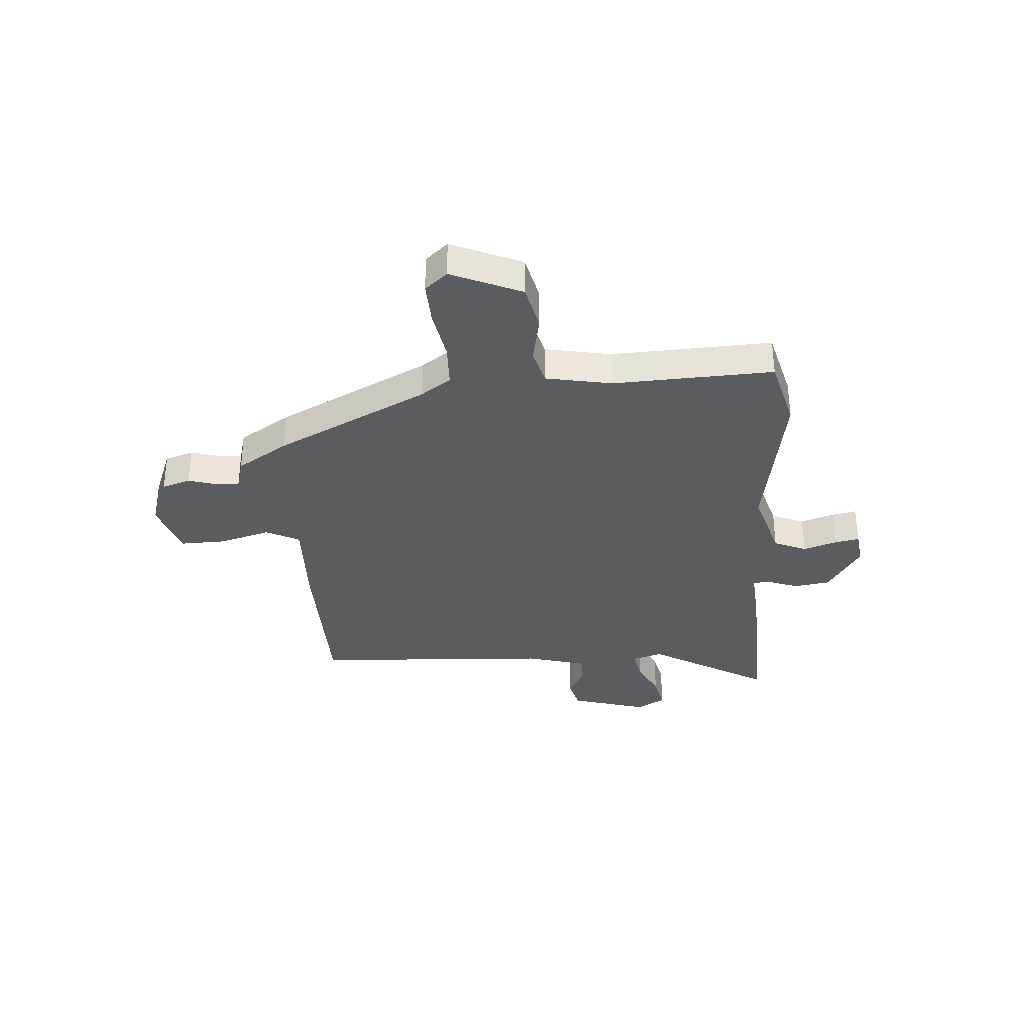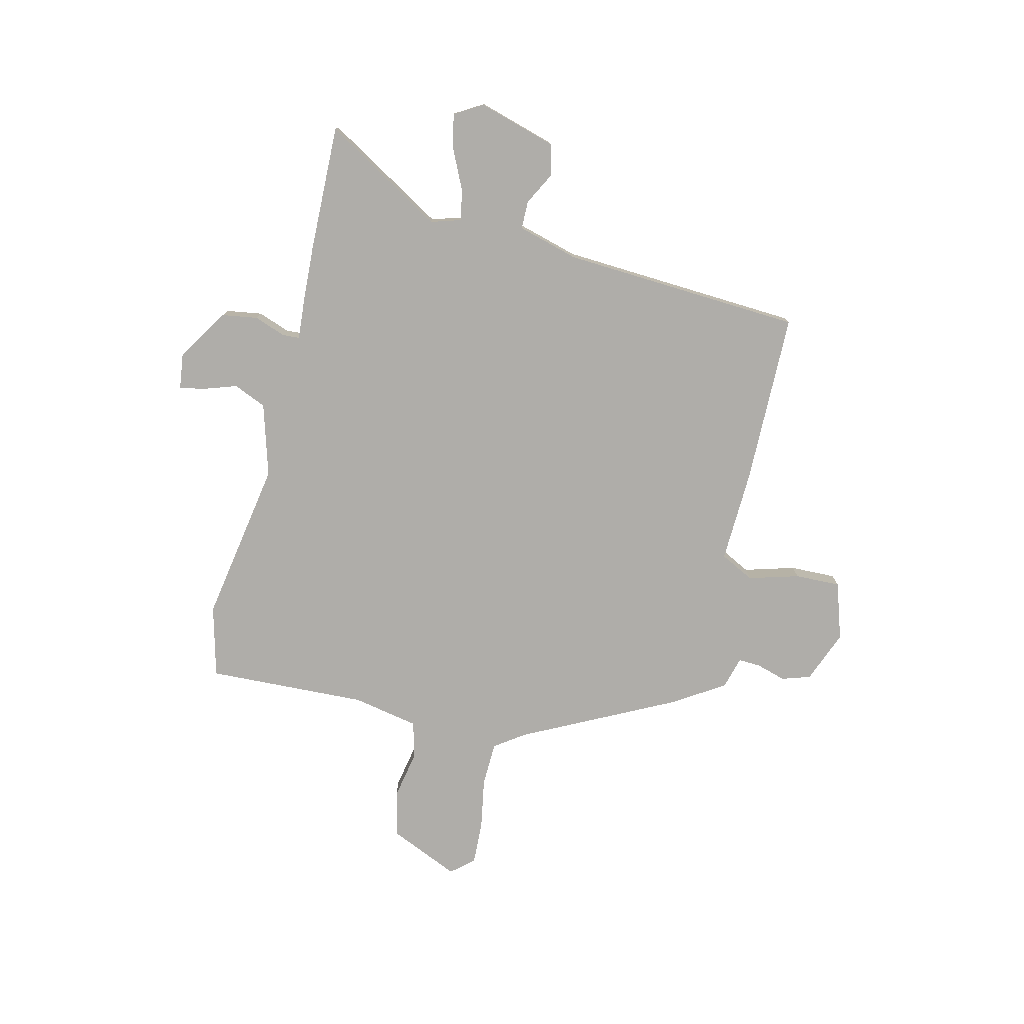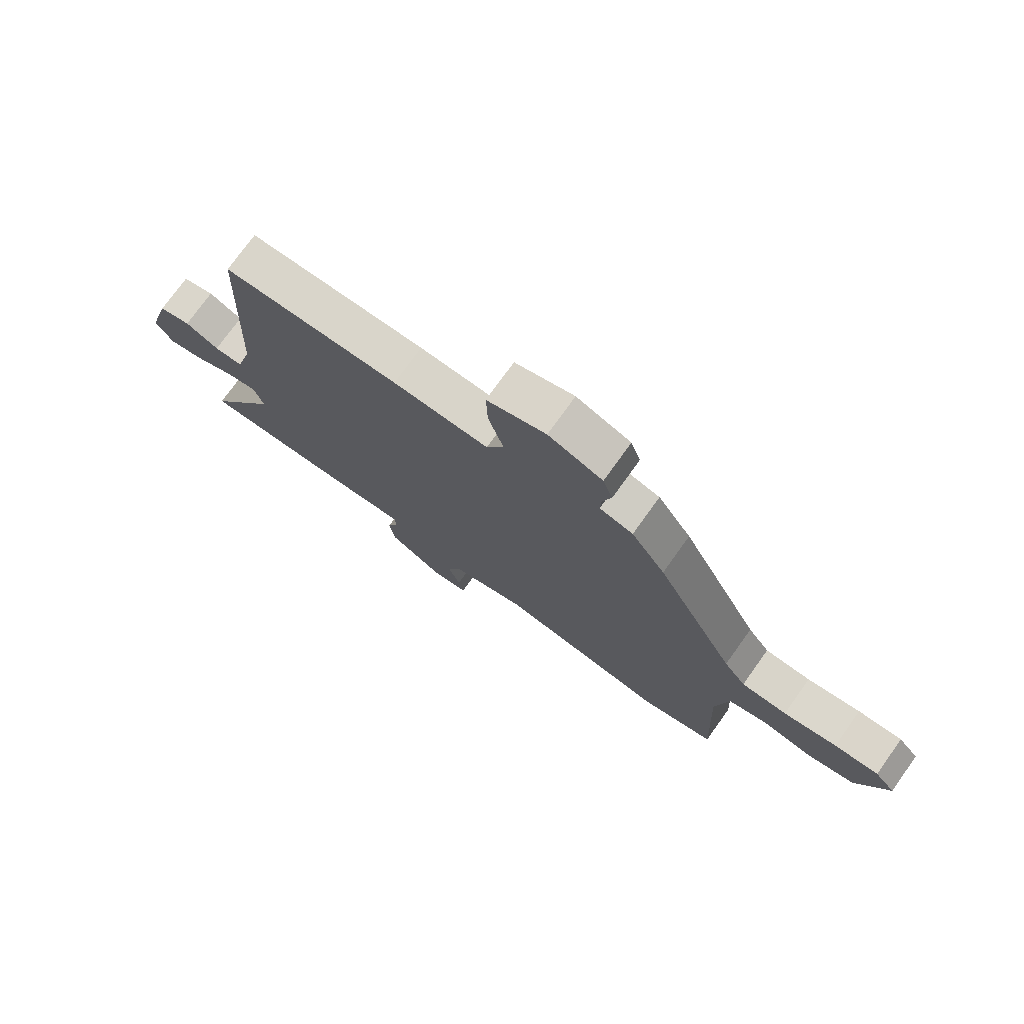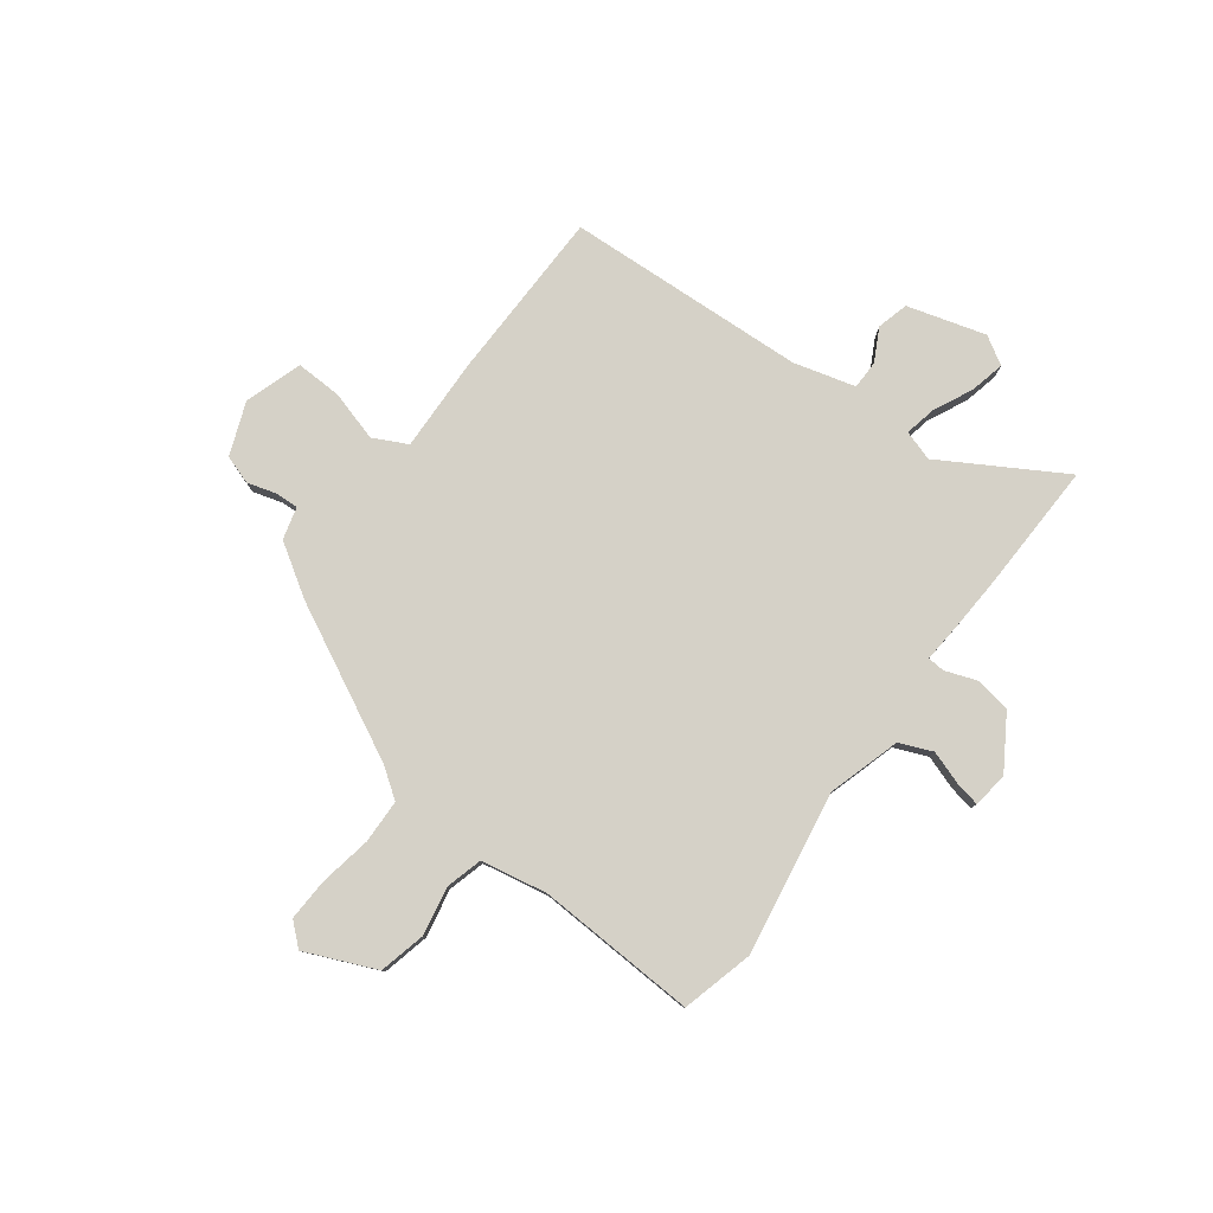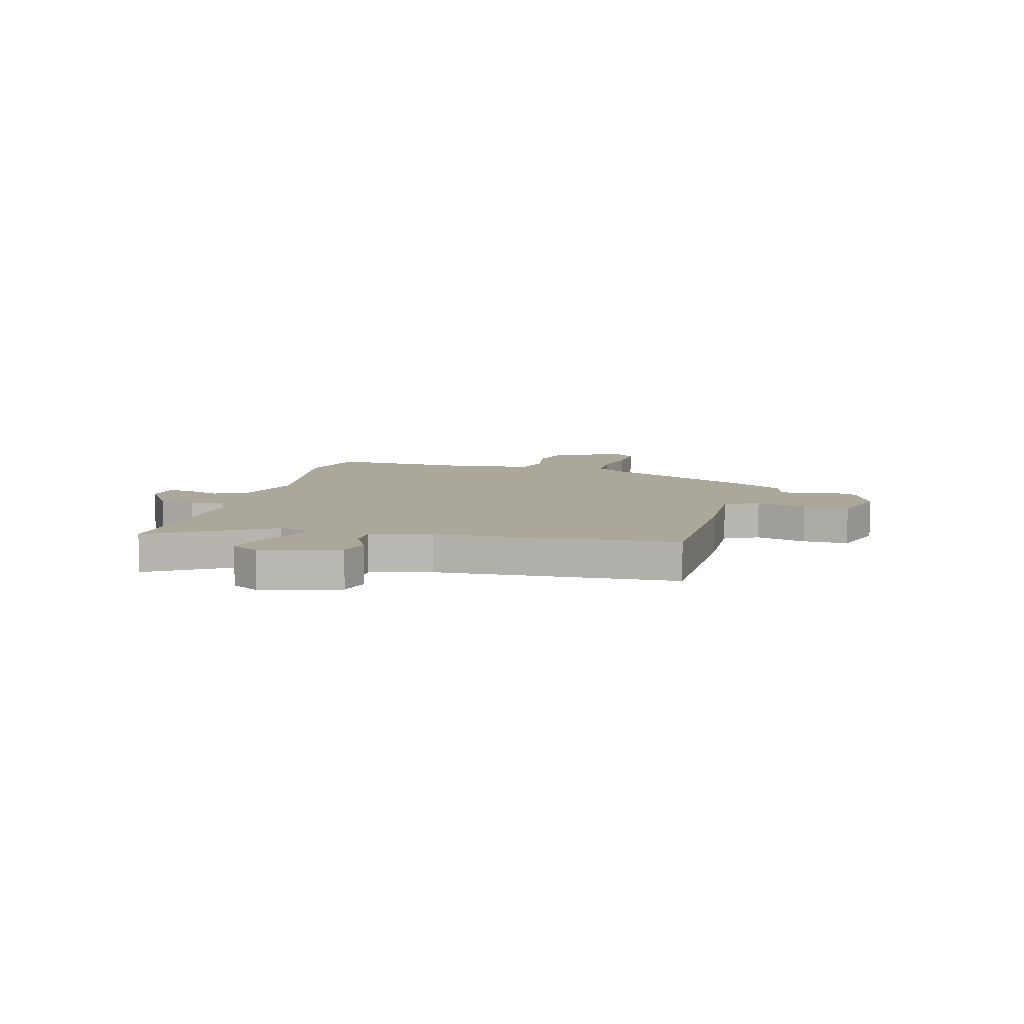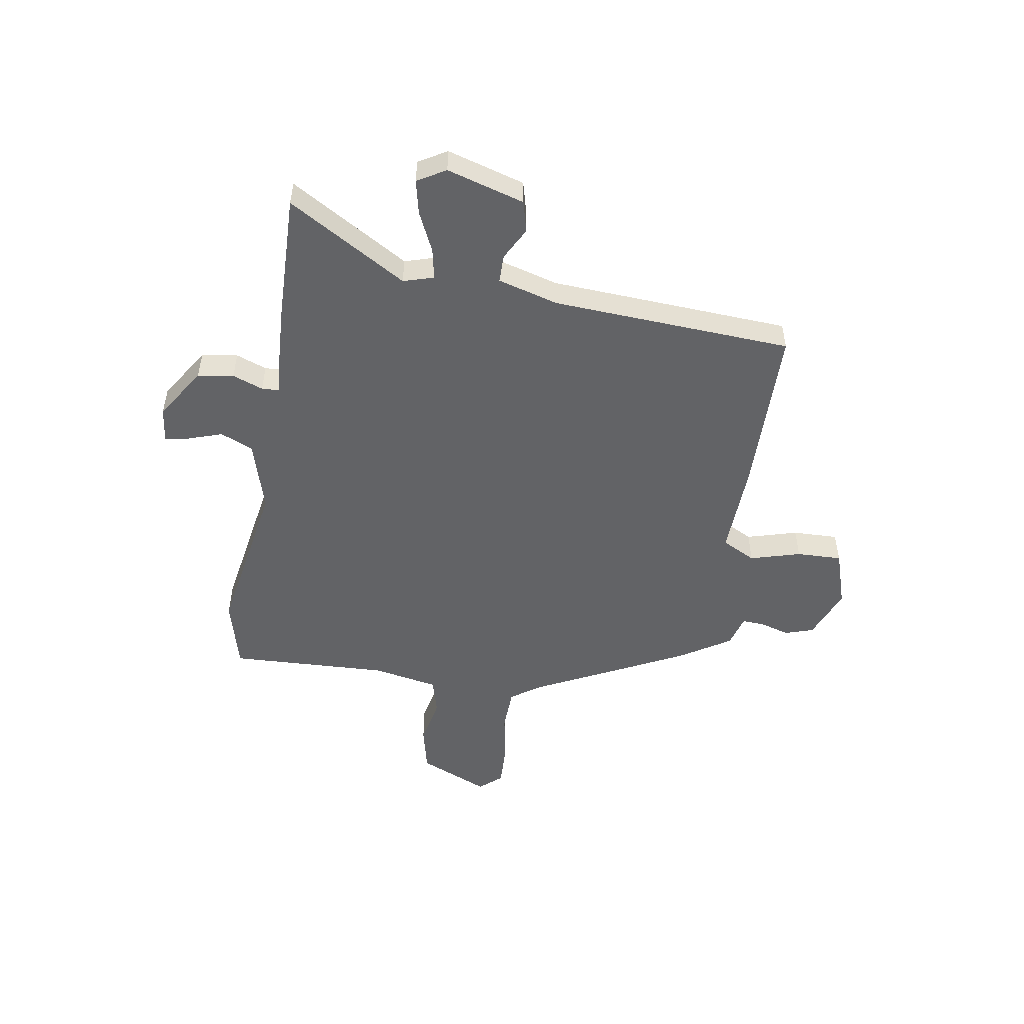
<metadata>
{"format":"obj","ext":"obj","renderer":"f3d","projection":"perspective","resolution":1024,"background":"white","views":[{"elev":-34.4,"azim":93.7,"up":"+Y"},{"elev":-77.4,"azim":-104.0,"up":"+Y"},{"elev":75.2,"azim":35.6,"up":"+Z"},{"elev":79.5,"azim":126.5,"up":"+Y"},{"elev":8.2,"azim":-75.7,"up":"+Y"},{"elev":-50.9,"azim":-99.8,"up":"+Y"}]}
</metadata>
<code>
v -0.493 0.07 0.469
v -0.168 0.07 0.476
v 0.008 0.07 0.471
v 0.04 0.07 0.535
v 0.012 0.07 0.63
v 0.009 0.07 0.716
v 0.117 0.07 0.752
v 0.216 0.07 0.714
v 0.234 0.07 0.66
v 0.218 0.07 0.605
v 0.216 0.07 0.562
v 0.277 0.07 0.546
v 0.339 0.07 0.45
v 0.485 0.07 0.164
v 0.525 0.07 0.108
v 0.608 0.07 0.106
v 0.705 0.07 0.124
v 0.786 0.07 0.128
v 0.823 0.07 0.086
v 0.766 0.07 -0.047
v 0.679 0.07 -0.068
v 0.587 0.07 -0.051
v 0.518 0.07 -0.07
v 0.495 0.07 -0.195
v 0.51 0.07 -0.497
v 0.375 0.07 -0.533
v 0.066 0.07 -0.483
v -0.07 0.07 -0.524
v -0.096 0.07 -0.586
v -0.074 0.07 -0.65
v -0.065 0.07 -0.696
v -0.132 0.07 -0.705
v -0.231 0.07 -0.643
v -0.242 0.07 -0.575
v -0.221 0.07 -0.517
v -0.223 0.07 -0.484
v -0.305 0.07 -0.491
v -0.405 0.07 -0.497
v -0.646 0.07 -0.505
v -0.514 0.07 -0.279
v -0.532 0.07 -0.222
v -0.59 0.07 -0.234
v -0.665 0.07 -0.27
v -0.73 0.07 -0.285
v -0.762 0.07 -0.232
v -0.72 0.07 -0.085
v -0.661 0.07 -0.069
v -0.599 0.07 -0.101
v -0.546 0.07 -0.1
v -0.515 0.07 0.015
v -0.493 0 0.469
v -0.168 0 0.476
v 0.008 0 0.471
v 0.04 0 0.535
v 0.012 0 0.63
v 0.009 0 0.716
v 0.117 0 0.752
v 0.216 0 0.714
v 0.234 0 0.66
v 0.218 0 0.605
v 0.216 0 0.562
v 0.277 0 0.546
v 0.339 0 0.45
v 0.485 0 0.164
v 0.525 0 0.108
v 0.608 0 0.106
v 0.705 0 0.124
v 0.786 0 0.128
v 0.823 0 0.086
v 0.766 0 -0.047
v 0.679 0 -0.068
v 0.587 0 -0.051
v 0.518 0 -0.07
v 0.495 0 -0.195
v 0.51 0 -0.497
v 0.375 0 -0.533
v 0.066 0 -0.483
v -0.07 0 -0.524
v -0.096 0 -0.586
v -0.074 0 -0.65
v -0.065 0 -0.696
v -0.132 0 -0.705
v -0.231 0 -0.643
v -0.242 0 -0.575
v -0.221 0 -0.517
v -0.223 0 -0.484
v -0.305 0 -0.491
v -0.405 0 -0.497
v -0.646 0 -0.505
v -0.514 0 -0.279
v -0.532 0 -0.222
v -0.59 0 -0.234
v -0.665 0 -0.27
v -0.73 0 -0.285
v -0.762 0 -0.232
v -0.72 0 -0.085
v -0.661 0 -0.069
v -0.599 0 -0.101
v -0.546 0 -0.1
v -0.515 0 0.015
f 46 47 48
f 45 46 48
f 44 45 48
f 43 44 48
f 42 43 48
f 41 42 48 49
f 40 41 49 50
f 38 39 40
f 37 38 40
f 36 37 40
f 33 34 35
f 32 33 35
f 31 32 35
f 30 31 35
f 29 30 35
f 28 29 35 36
f 1 2 3
f 50 1 3
f 40 50 3
f 36 40 3
f 28 36 3
f 27 28 3
f 20 21 22
f 19 20 22
f 18 19 22
f 17 18 22
f 16 17 22
f 15 16 22 23
f 14 15 23 24
f 13 14 24
f 12 13 24
f 11 12 24
f 8 9 10
f 7 8 10
f 6 7 10
f 5 6 10
f 4 5 10
f 4 10 11
f 25 26 27
f 24 25 27
f 11 24 27
f 4 11 27
f 3 4 27
f 98 97 96
f 98 96 95
f 98 95 94
f 98 94 93
f 98 93 92
f 99 98 92 91
f 100 99 91 90
f 90 89 88
f 90 88 87
f 90 87 86
f 85 84 83
f 85 83 82
f 85 82 81
f 85 81 80
f 85 80 79
f 86 85 79 78
f 53 52 51
f 53 51 100
f 53 100 90
f 53 90 86
f 53 86 78
f 53 78 77
f 72 71 70
f 72 70 69
f 72 69 68
f 72 68 67
f 72 67 66
f 73 72 66 65
f 74 73 65 64
f 74 64 63
f 74 63 62
f 74 62 61
f 60 59 58
f 60 58 57
f 60 57 56
f 60 56 55
f 60 55 54
f 61 60 54
f 77 76 75
f 77 75 74
f 77 74 61
f 77 61 54
f 77 54 53
f 1 51 52 2
f 2 52 53 3
f 3 53 54 4
f 4 54 55 5
f 5 55 56 6
f 6 56 57 7
f 7 57 58 8
f 8 58 59 9
f 9 59 60 10
f 10 60 61 11
f 11 61 62 12
f 12 62 63 13
f 13 63 64 14
f 14 64 65 15
f 15 65 66 16
f 16 66 67 17
f 17 67 68 18
f 18 68 69 19
f 19 69 70 20
f 20 70 71 21
f 21 71 72 22
f 22 72 73 23
f 23 73 74 24
f 24 74 75 25
f 25 75 76 26
f 26 76 77 27
f 27 77 78 28
f 28 78 79 29
f 29 79 80 30
f 30 80 81 31
f 31 81 82 32
f 32 82 83 33
f 33 83 84 34
f 34 84 85 35
f 35 85 86 36
f 36 86 87 37
f 37 87 88 38
f 38 88 89 39
f 39 89 90 40
f 40 90 91 41
f 41 91 92 42
f 42 92 93 43
f 43 93 94 44
f 44 94 95 45
f 45 95 96 46
f 46 96 97 47
f 47 97 98 48
f 48 98 99 49
f 49 99 100 50
f 50 100 51 1

</code>
